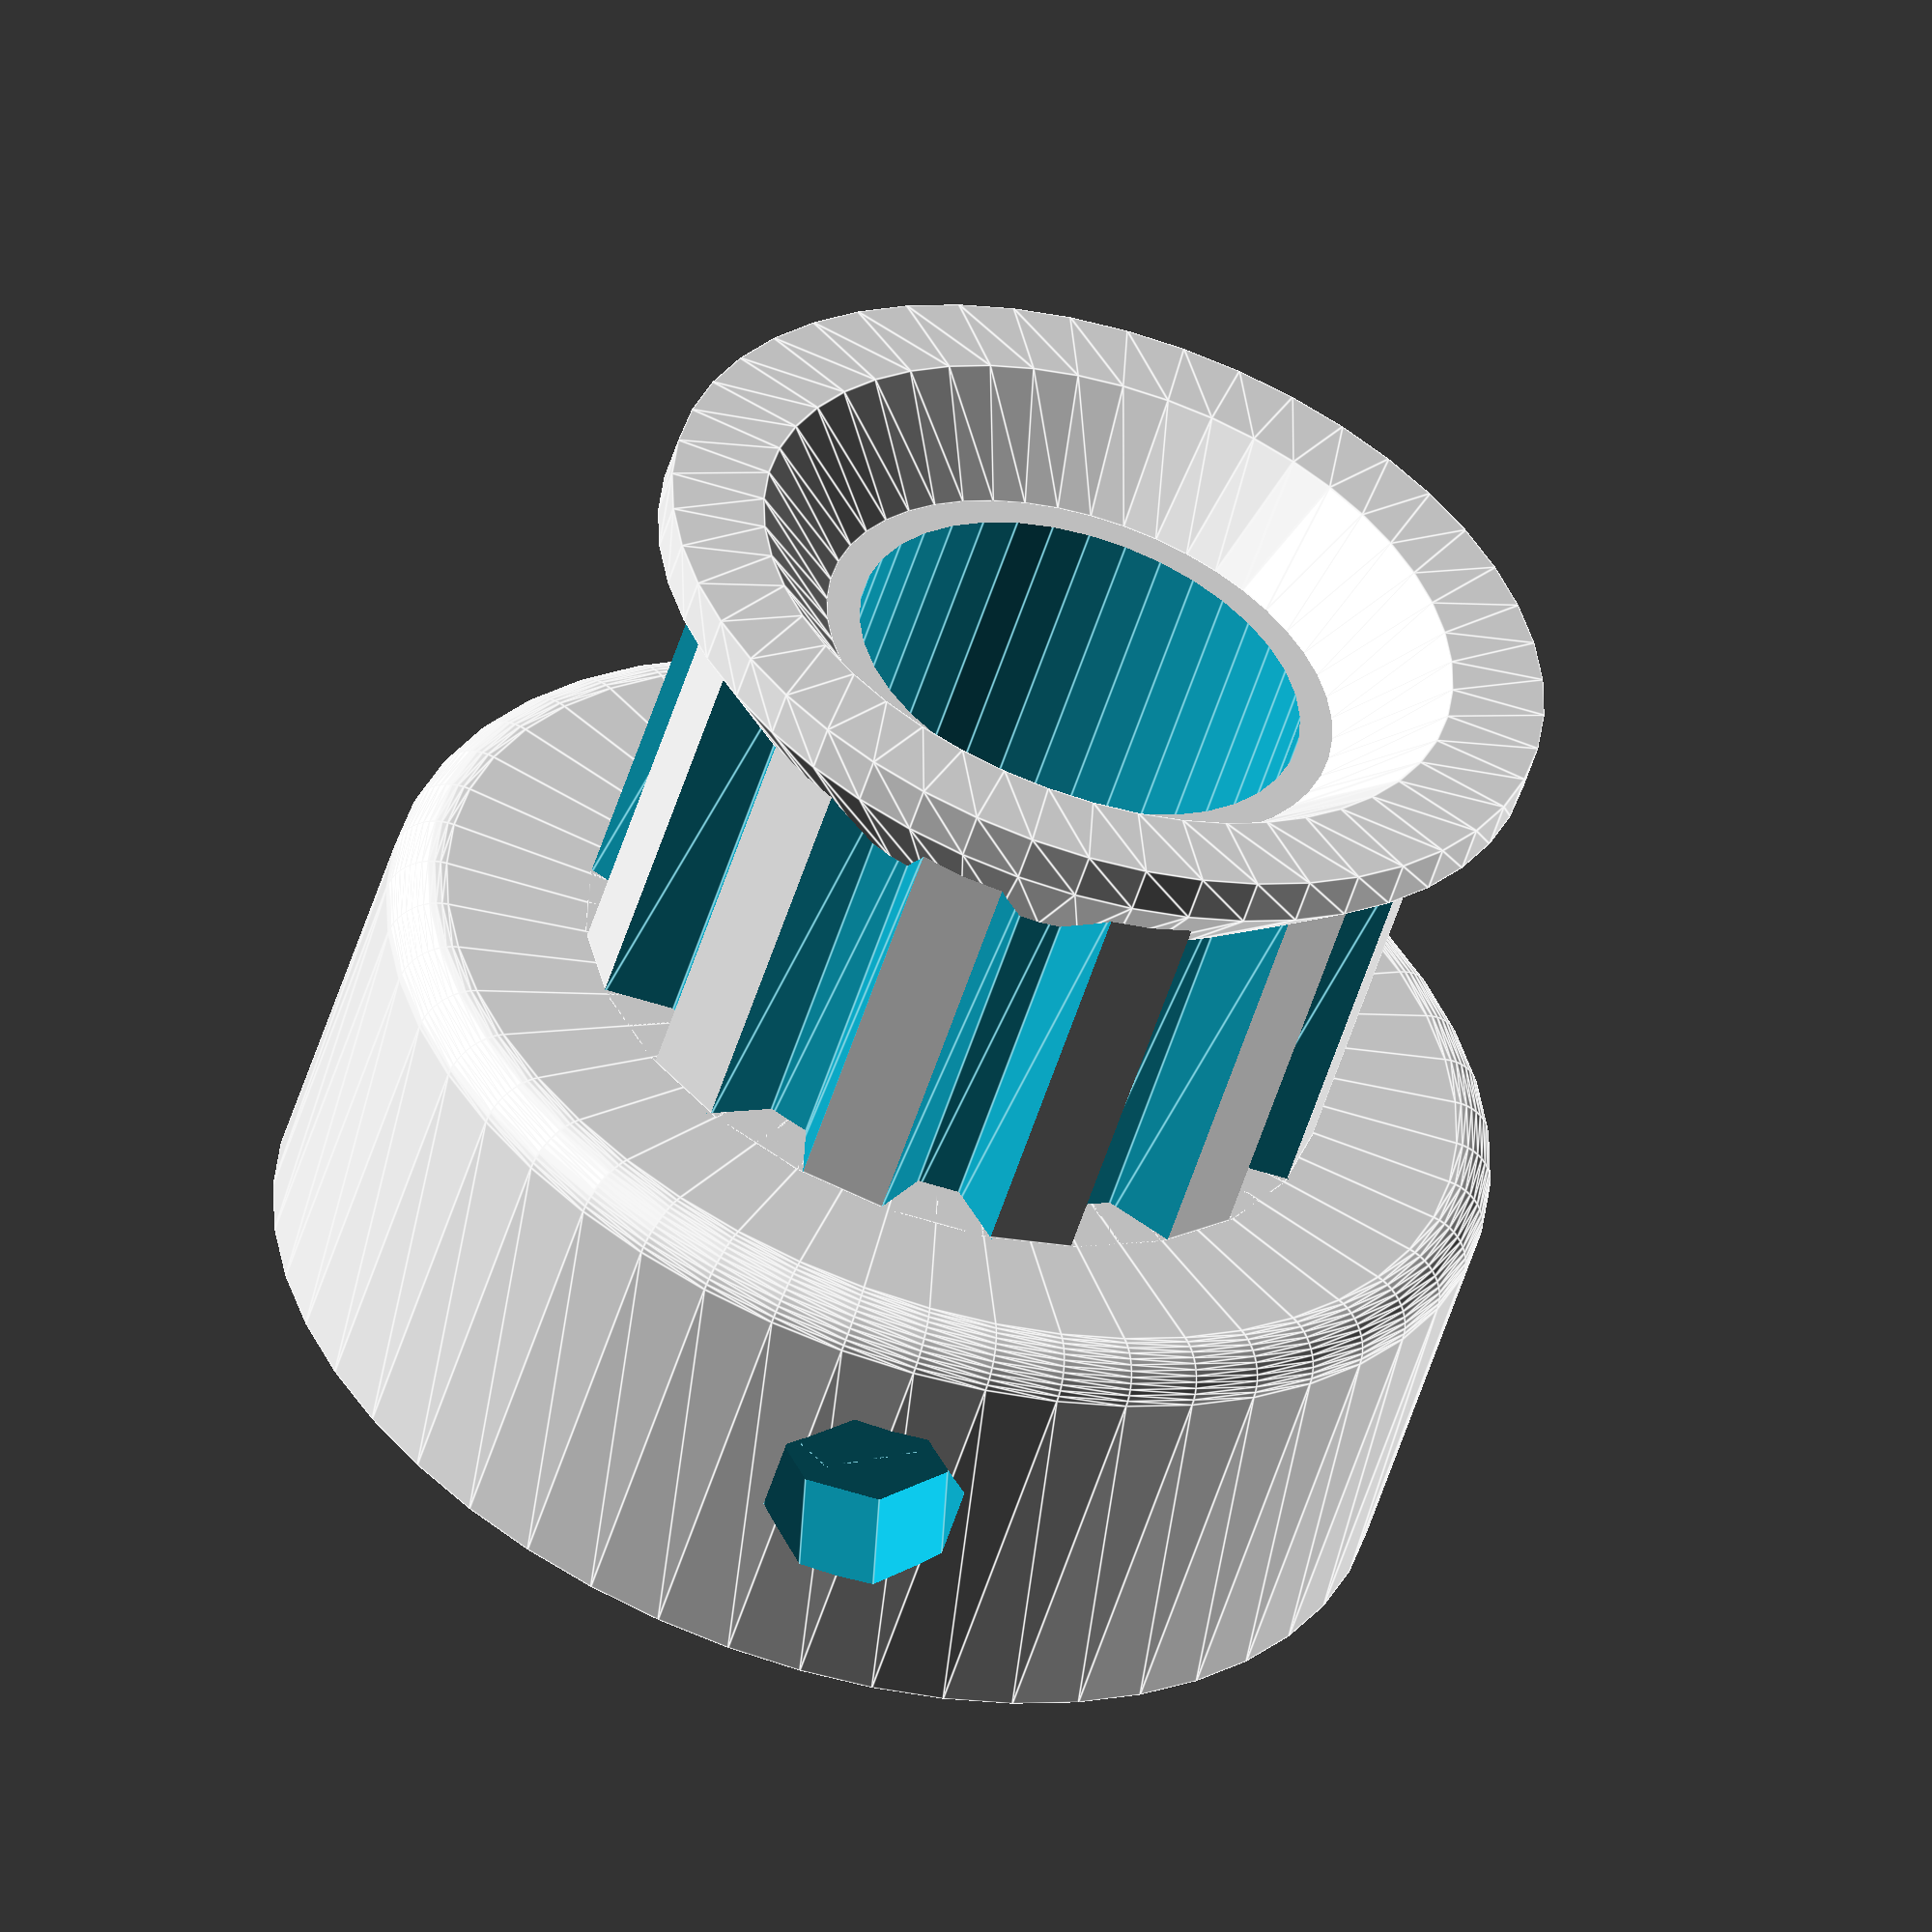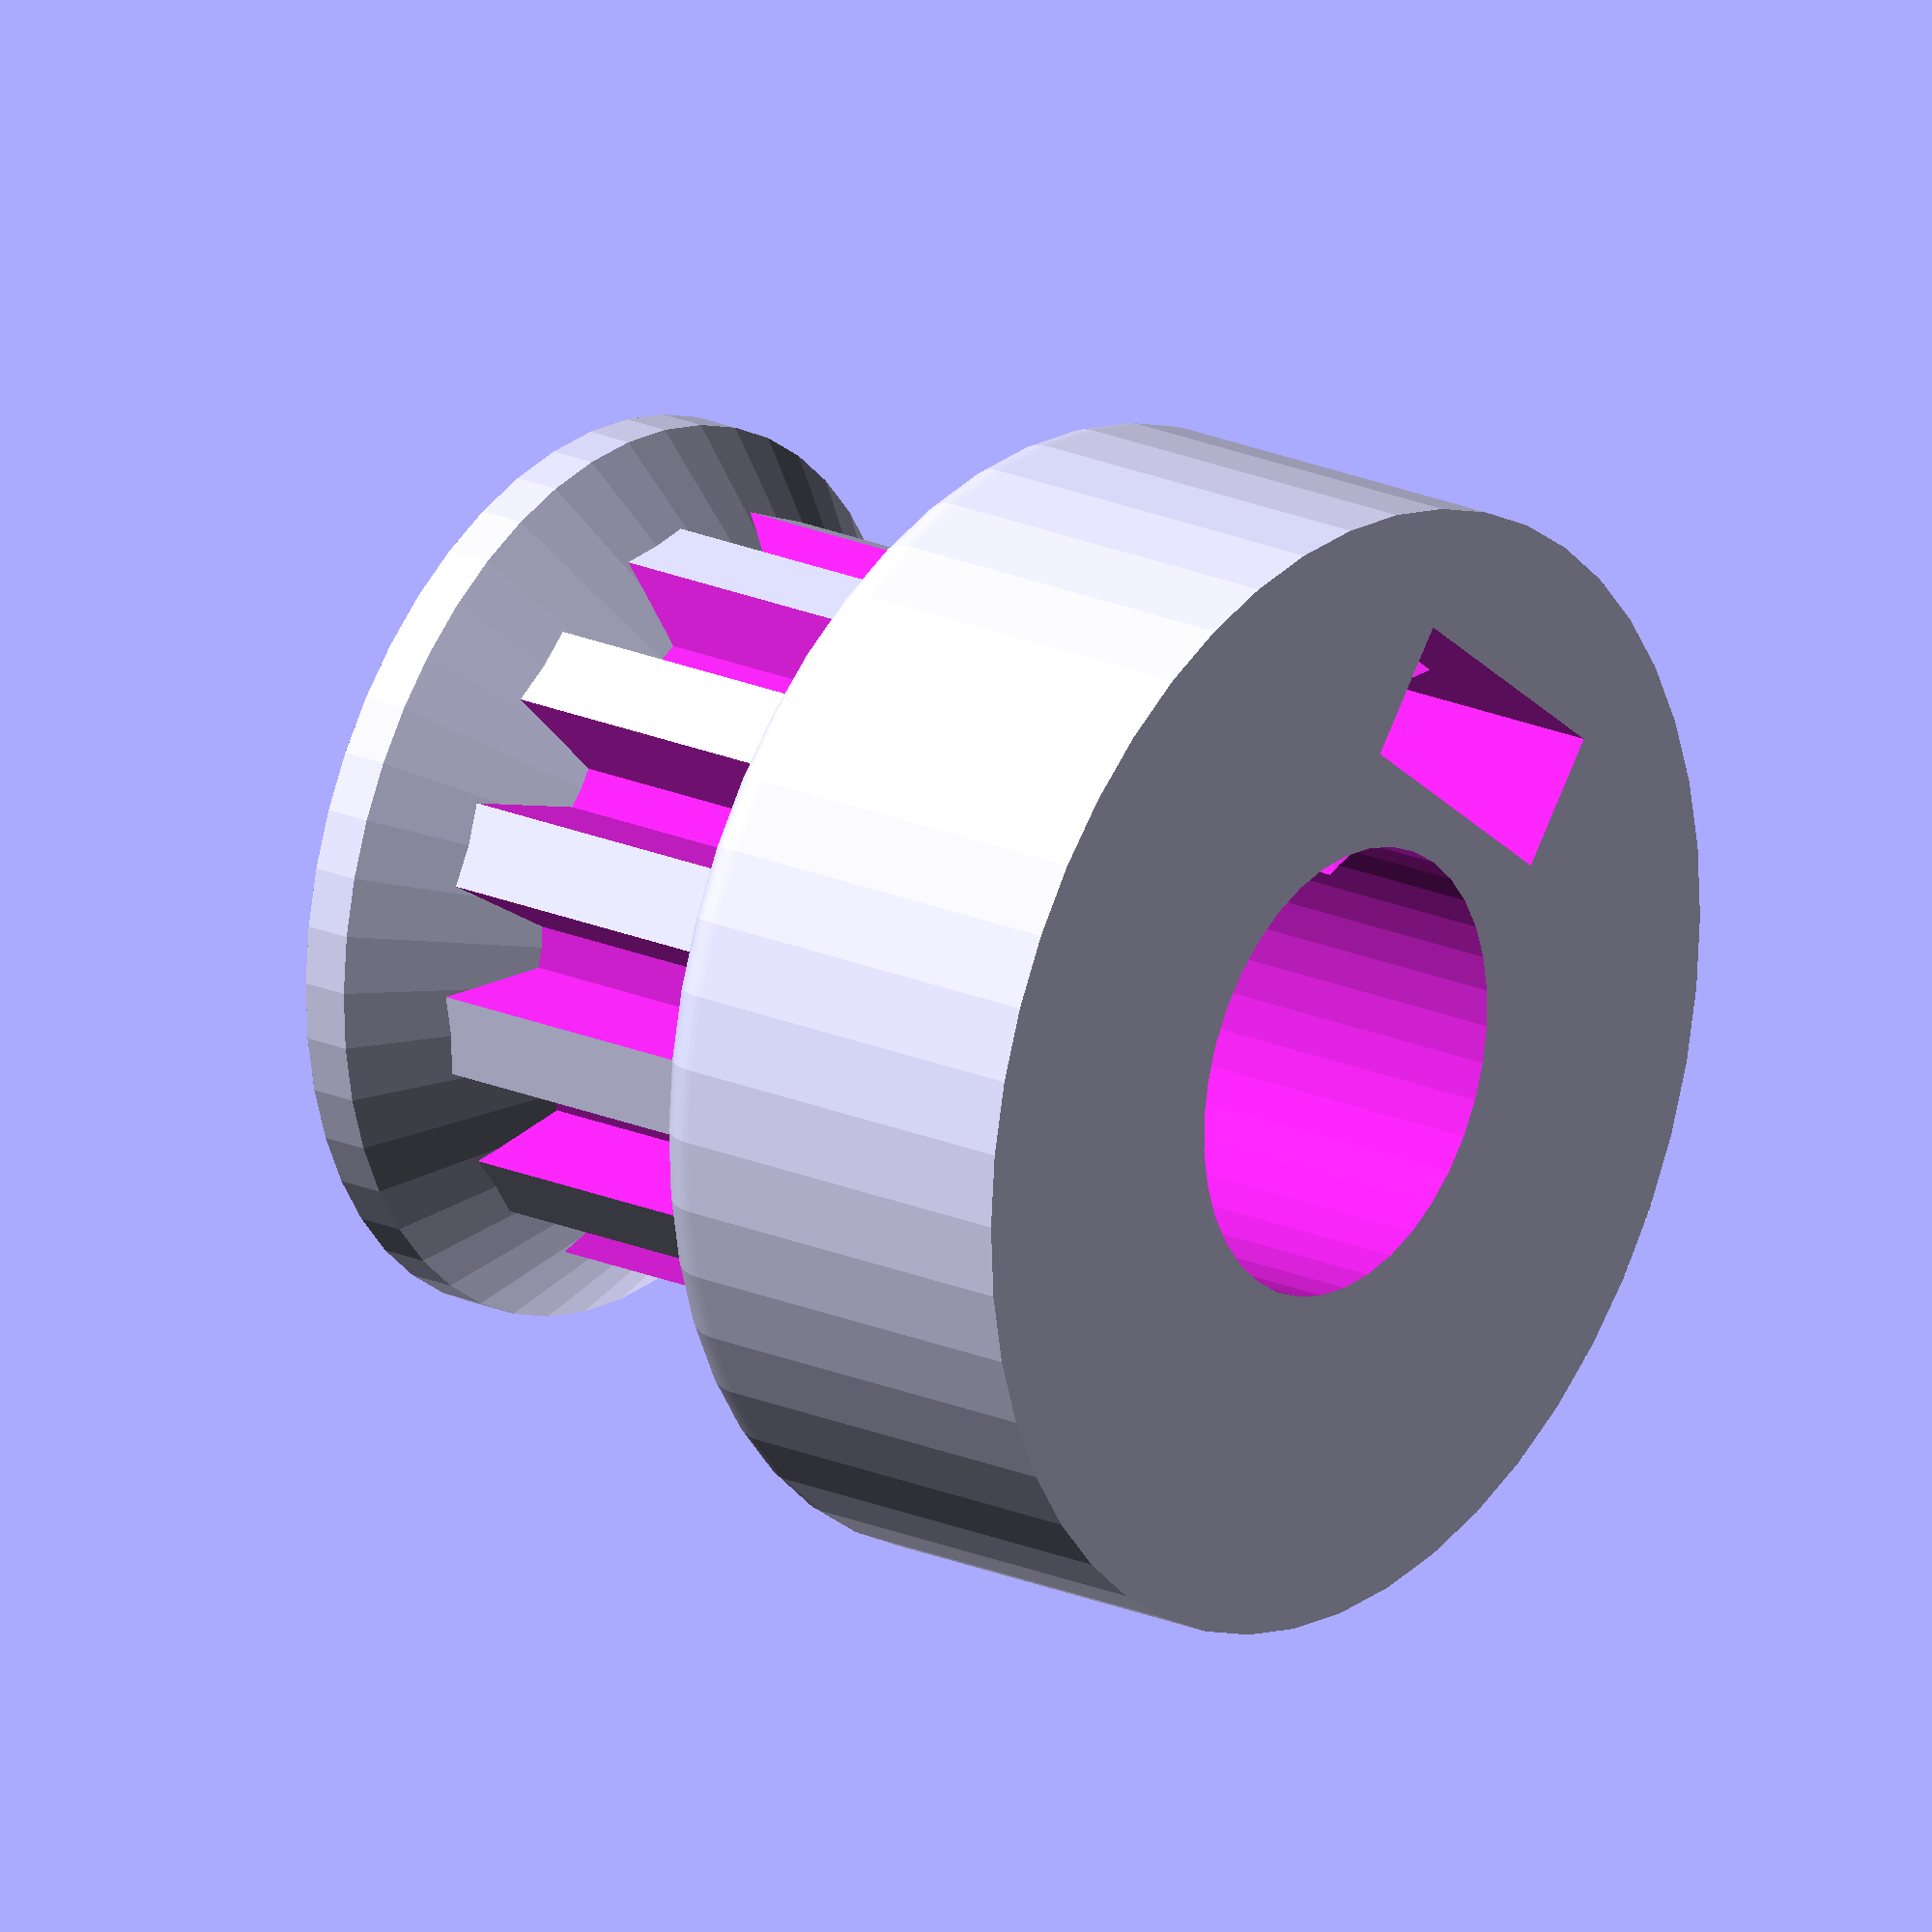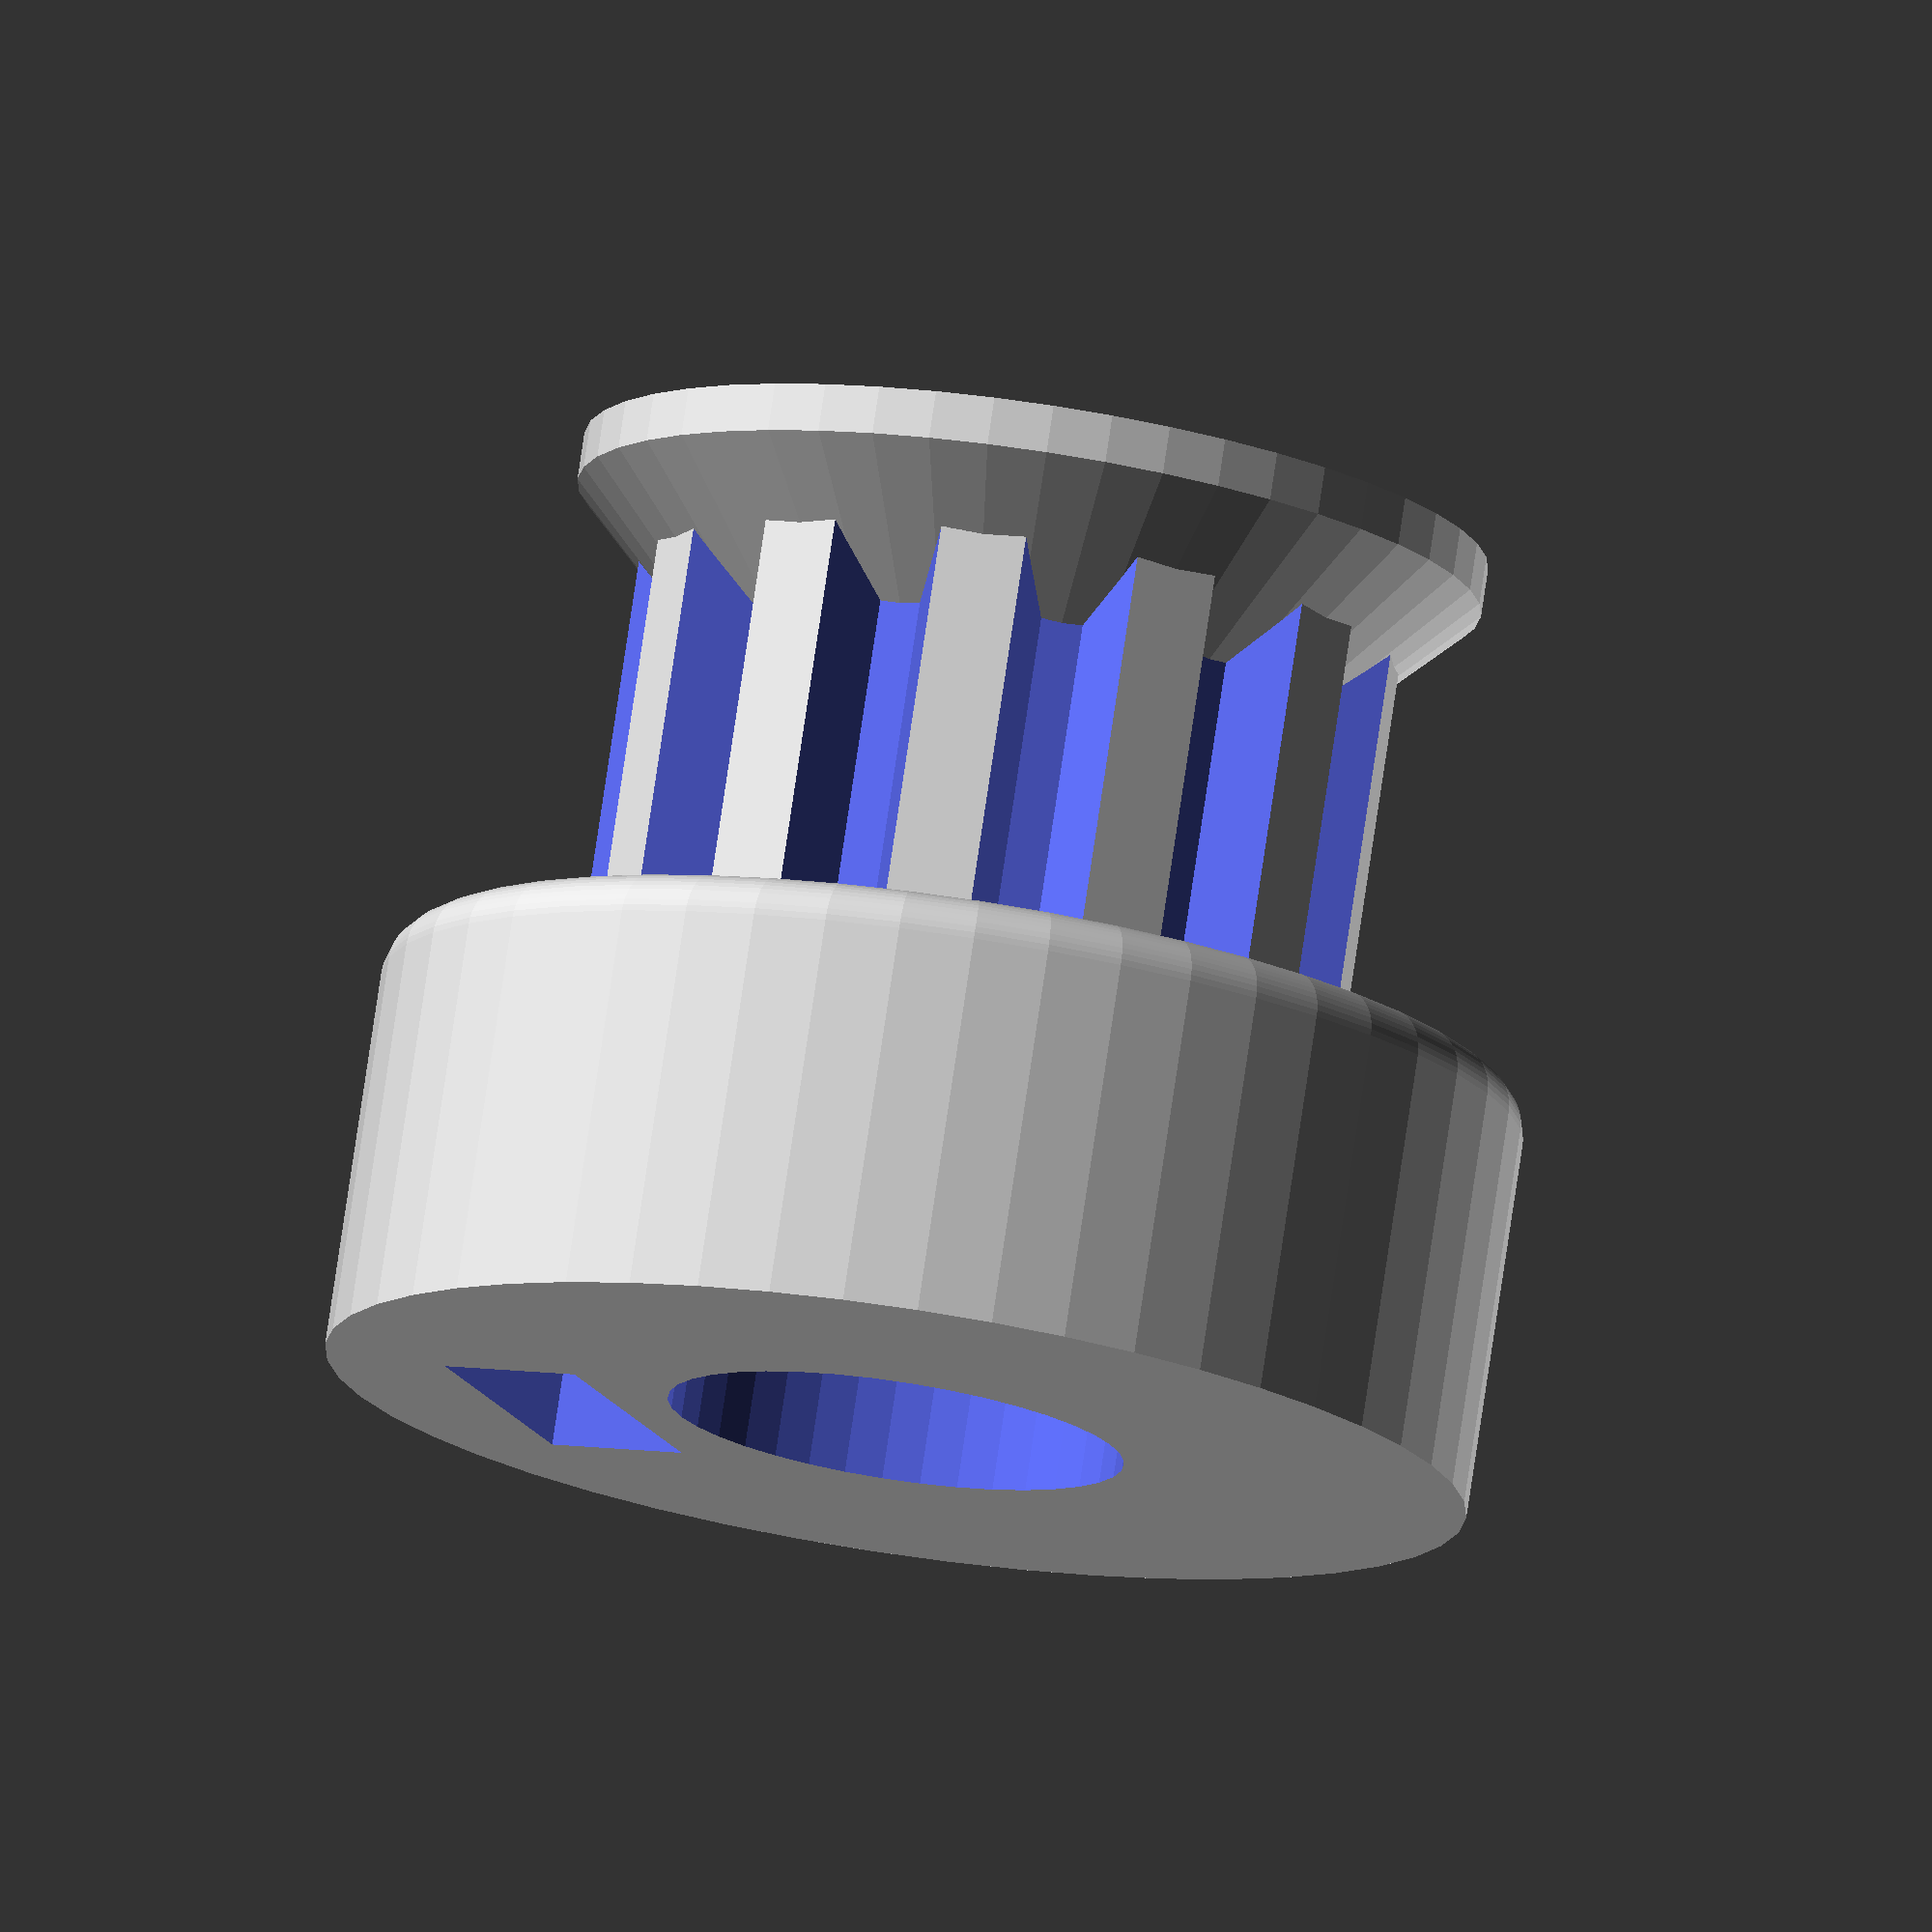
<openscad>
// Belt pulley is http://www.thingiverse.com/thing:3104 by GilesBathgate
// GPLV3
// Made parametric by droftarts September 2011
// extra mods by triffid_hunter

/**
 * @name Pulley
 * @category Printed
 * @using 1 x m3 nut, normal or nyloc
 * @using 1 x m3x10 set screw or 1 x m3x8 grub screw
 */

module pulley()
{

// tuneable constants

m3_dia = 4.2;		// 3mm hole diameter
m3_nut_hex = 1;		// 1 for hex, 0 for square nut
m3_nut_flats = 6.5;	// normal M3 hex nut exact width = 5.5
m3_nut_depth = 2.9;	// normal M3 hex nut exact depth = 2.4, nyloc = 4
motor_shaft = 9.6;	// NEMA17 motor shaft exact diameter = 5

retainer = 1;		// Belt retainer end, 1 for Yes, 0 for No
idler = 0;			// 0 = No, 1 = Yes; fills in dish of retainer, if required
retainer_ht = 4;		// height of retainer flange over pulley, standard = 4. Indented into pulley by 2mm.

teeth = 12;			// Number of teeth, standard Mendel = 8
tooth_width = 2.5;	// width of base of tooth, exact size for T5 = 2.65, XL = 2.6124. Increase to improve fit.
tooth_angle = 60;	// angle of tooth sides, exact angle for T5 = 40, XL = 50
tooth_height = 1.4;	// height of tooth, exact size for T5 = 1.2, XL = 1.3 Increase to improve fit.

pulley_t_ht = 9;	// length of toothed part of pulley, standard = 12
pulley_b_ht = 9;		// 8 pulley base height, standard = 8
pulley_b_dia = 24;	// pulley base diameter, standard = 20
no_of_nuts = 1;		// number of captive nuts required, standard = 1
nut_angle = 90;		// angle between nuts, standard = 90
nut_shaft_distance = 1.2;	// distance between inner face of nut and shaft. standard = 1. Can be negative if your motor has D-shaft or filed flat. Do not set to zero or openscad will make a bad STL

// BELT SELECTION - uncomment preferred belt type
belt_type = "VAC";
teeth_dia = ((1.41 * pow(teeth,1.08)) / (0.84 + pow(teeth,1.08))) * teeth;

//belt_type = "T5";
//teeth_dia = ((1.591 * pow(teeth,1.064)) / (0.6523 + pow(teeth,1.064))) * teeth;

//belt_type = "XL"; 
//teeth_dia = ((1.617 * pow(teeth,1.021)) / (0.339 + pow(teeth,1.021))) * teeth;

echo (str("Belt type = ",belt_type,"; number of teeth = ",teeth,"; teeth diameter = ",teeth_dia,"mm"));

// calculated constants

nut_elevation = pulley_b_ht/2;
m3_nut_points = 2*((m3_nut_flats/2)/cos(30)); // This is needed for the nut trap

// Modules

	module spur()
	{
	linear_extrude(height=pulley_t_ht+2) polygon([[0,-(tooth_width/2)],[0,(tooth_width/2)],[-tooth_height,((tooth_width/2)-(tan(tooth_angle/2)*tooth_height))],[-tooth_height,-((tooth_width/2)-(tan(tooth_angle/2)*tooth_height))]],[[0,1,2,3,0]]);
	}

	module retainer()
	{
	rotate_extrude($fn=teeth*4) translate([teeth_dia/2-2.5,0,0]) 
	polygon([[0,0],[1,0],[retainer_ht , retainer_ht - 1],[retainer_ht , retainer_ht],[retainer_ht-2 , retainer_ht],[0,2]],[[0,1,2,3,4,5,0]]);
	}

// Main

difference()
 {	 
 	union()
 	{
 		//base

		if ( pulley_b_ht < 2 ) { echo ("CAN'T DRAW PULLEY BASE, HEIGHT LESS THAN 2!!!"); } else {
 			rotate_extrude($fn=pulley_b_dia*2)
 			{
 					square([pulley_b_dia/2-1,pulley_b_ht]);
 					square([pulley_b_dia/2,pulley_b_ht-1]);
 					translate([pulley_b_dia/2-1,pulley_b_ht-1]) circle(1);
 			}
		}

	difference()
		{
	    	//shaft - diameter is outside diameter of pulley
		translate([0,0,pulley_b_ht]) rotate ([0,0,360/(teeth*4)]) cylinder(r=teeth_dia/2,h=pulley_t_ht, $fn=teeth*2);

	    	//teeth - cut out of shaft
		for(i=[1:teeth]) rotate([0,0,i*(360/teeth)])
		translate([teeth_dia/2,0,pulley_b_ht-1]) spur();
		}
    	
	//belt retainer end
	if ( retainer > 0 ) {translate ([0,0,pulley_b_ht + pulley_t_ht -2]) retainer();
	if ( idler > 0 ) {translate ([0,0,pulley_b_ht + pulley_t_ht]) cylinder(r1=teeth_dia/2-1,r2=(teeth_dia/2-2) + (retainer_ht-2),h=retainer_ht-2,$fn=teeth*4);}}

	}
   
	//hole for motor shaft
    translate([0,0,-1])cylinder(r=motor_shaft/2,h=pulley_b_ht + pulley_t_ht + (retainer_ht),$fn=motor_shaft*4);
    		
    //captive nut and grub screw holes

	if ( pulley_b_ht < m3_nut_flats ) { echo ("CAN'T DRAW CAPTIVE NUTS, HEIGHT LESS THAN NUT DIAMETER!!!"); } else {
	if ( (pulley_b_dia - motor_shaft)/2 < m3_nut_depth + 3 ) { echo ("CAN'T DRAW CAPTIVE NUTS, DIAMETER TOO SMALL FOR NUT DEPTH!!!"); } else {

		for(j=[1:no_of_nuts]) rotate([0,0,j*nut_angle])
		translate([0,0,nut_elevation])rotate([90,0,0])

		union()
		{
			//entrance
			translate([0,-pulley_b_ht/4-0.5,motor_shaft/2+m3_nut_depth/2+nut_shaft_distance]) cube([m3_nut_flats,pulley_b_ht/2+1,m3_nut_depth],center=true);

			//nut
			if ( m3_nut_hex > 0 )
				{
					// hex nut
					translate([0,0.25,motor_shaft/2+m3_nut_depth/2+nut_shaft_distance]) rotate([0,0,30]) cylinder(r=m3_nut_points/2,h=m3_nut_depth,center=true,$fn=6);
				} else {
					// square nut
					translate([0,0.25,motor_shaft/2+m3_nut_depth/2+nut_shaft_distance]) cube([m3_nut_flats,m3_nut_flats,m3_nut_depth],center=true);
				}

			//grub screw hole
			rotate([0,0,22.5])cylinder(r=m3_dia/2,h=pulley_b_dia/2+1,$fn=8);
		}
	}}
 }
   
}

pulley();
</openscad>
<views>
elev=234.0 azim=272.5 roll=197.2 proj=o view=edges
elev=339.0 azim=231.7 roll=127.9 proj=o view=wireframe
elev=102.4 azim=200.3 roll=351.6 proj=o view=solid
</views>
